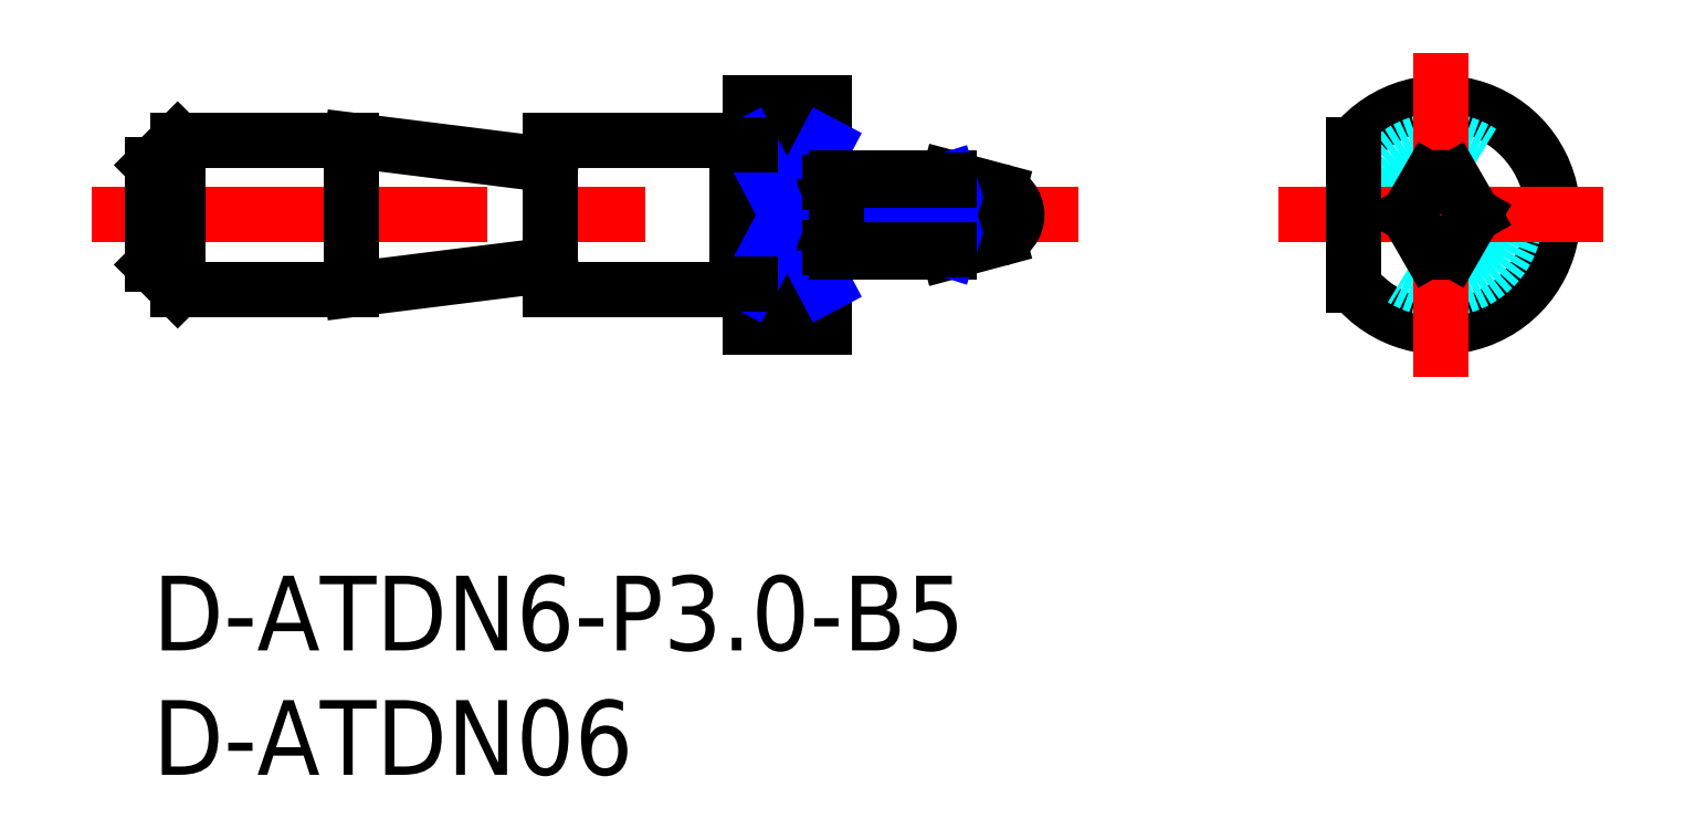
<metadata>
{"format":"dxf","ext":"dxf","renderer":"ezdxf+matplotlib","layout":"modelspace","background":"white","min_lineweight":24,"dpi":150}
</metadata>
<code>
0
SECTION
2
ENTITIES
0
INSERT
8
MSM_CONTINUOUS
2
*U2
10
0
20
0
30
0
0
INSERT
8
MSM_CONTINUOUS
2
*U3
10
0
20
0
30
0
0
LINE
8
MSM_CONTINUOUS
10
1
20
17.5
30
0
11
8
21
17.5
31
0
0
LINE
8
MSM_CONTINUOUS
10
1
20
11.5
30
0
11
8
21
11.5
31
0
0
LINE
8
MSM_CENTER
10
-2.44
20
14.5
30
0
11
37.2
21
14.5
31
0
0
LINE
8
MSM_CONTINUOUS
10
1
20
11.5
30
0
11
1
21
17.5
31
0
0
LINE
8
MSM_CONTINUOUS
10
0
20
12.5
30
0
11
0
21
16.5
31
0
0
LINE
8
MSM_CONTINUOUS
10
1
20
11.5
30
0
11
0
21
12.5
31
0
0
LINE
8
MSM_CONTINUOUS
10
0
20
16.5
30
0
11
1
21
17.5
31
0
0
ARC
8
MSM_CONTINUOUS
10
51.78
20
14.5
30
0
40
4.5
50
218.9
51
141.1
0
CIRCLE
8
MSM_DASHED
10
51.78
20
14.5
30
0
40
3
0
LINE
8
MSM_CENTER
10
45.27
20
14.5
30
0
11
58.3
21
14.5
31
0
0
LINE
8
MSM_CONTINUOUS
10
48.28
20
11.67
30
0
11
48.28
21
17.33
31
0
0
LINE
8
MSM_CONTINUOUS
10
27
20
10
30
0
11
27
21
19
31
0
0
LINE
8
MSM_CONTINUOUS
10
24
20
10
30
0
11
24
21
19
31
0
0
LINE
8
MSM_CONTINUOUS
10
16
20
11.5
30
0
11
16
21
17.5
31
0
0
LINE
8
MSM_CONTINUOUS
10
8
20
11.5
30
0
11
8
21
17.5
31
0
0
LINE
8
MSM_CONTINUOUS
10
27
20
11.67
30
0
11
24
21
11.67
31
0
0
LINE
8
MSM_CONTINUOUS
10
24
20
10
30
0
11
27
21
10
31
0
0
LINE
8
MSM_CONTINUOUS
10
8
20
11.5
30
0
11
16
21
12.5
31
0
0
LINE
8
0
10
25.5
20
10
30
0
11
25.5
21
10
31
0
0
LINE
8
MSM_CONTINUOUS
10
24.75
20
10
30
0
11
24.75
21
10
31
0
0
LINE
8
MSM_CONTINUOUS
10
16
20
11.5
30
0
11
23.5
21
11.5
31
0
0
LINE
8
MSM_CONTINUOUS
10
24
20
19
30
0
11
27
21
19
31
0
0
LINE
8
MSM_CONTINUOUS
10
27
20
17.33
30
0
11
24
21
17.33
31
0
0
LINE
8
MSM_CONTINUOUS
10
16
20
16.5
30
0
11
8
21
17.5
31
0
0
LINE
8
MSM_CONTINUOUS
10
16
20
17.5
30
0
11
23.5
21
17.5
31
0
0
ARC
8
MSM_CONTINUOUS
10
31.42
20
15.21
30
0
40
0.9133
50
309.3
51
50.73
0
LINE
8
MSM_CONTINUOUS
10
32
20
15.91
30
0
11
32
21
16
31
0
0
LINE
8
MSM_CONTINUOUS
10
32
20
16
30
0
11
33.99
21
15.47
31
0
0
LINE
8
MSM_CONTINUOUS
10
32
20
13
30
0
11
32
21
13.09
31
0
0
LINE
8
MSM_CONTINUOUS
10
32
20
13
30
0
11
33.99
21
13.53
31
0
0
ARC
8
MSM_CONTINUOUS
10
33.73
20
14.5
30
0
40
1
50
285
51
75
0
ARC
8
MSM_CONTINUOUS
10
31.42
20
13.79
30
0
40
0.9133
50
309.3
51
50.73
0
LINE
8
MSM_CONTINUOUS
10
27.5
20
13
30
0
11
32
21
13
31
0
0
LINE
8
MSM_CONTINUOUS
10
27.5
20
16
30
0
11
32
21
16
31
0
0
LINE
8
MSM_CONTINUOUS
10
32
20
14.5
30
0
11
27
21
14.5
31
0
0
LINE
8
MSM_CENTER
10
51.78
20
21.02
30
0
11
51.78
21
7.984
31
0
0
LINE
8
MSM_CONTINUOUS
10
23.5
20
11.5
30
0
11
23.5
21
17.5
31
0
0
LINE
8
MSM_NARROW
10
24
20
17.33
30
0
11
27
21
11.67
31
0
0
LINE
8
MSM_NARROW
10
27
20
17.33
30
0
11
24
21
11.67
31
0
0
LINE
8
MSM_NARROW
10
27.5
20
15.91
30
0
11
32
21
14.5
31
0
0
LINE
8
MSM_NARROW
10
32
20
14.5
30
0
11
27.5
21
13.09
31
0
0
LINE
8
MSM_NARROW
10
32
20
15.91
30
0
11
27.5
21
14.5
31
0
0
LINE
8
MSM_NARROW
10
27.5
20
14.5
30
0
11
32
21
13.09
31
0
0
ARC
8
MSM_CONTINUOUS
10
51.78
20
14.5
30
0
40
1.5
50
70.53
51
109.5
0
LINE
8
MSM_CONTINUOUS
10
52.28
20
15.91
30
0
11
53.1
21
14.5
31
0
0
LINE
8
MSM_CONTINUOUS
10
51.28
20
15.91
30
0
11
50.46
21
14.5
31
0
0
LINE
8
MSM_CONTINUOUS
10
52.28
20
13.09
30
0
11
53.1
21
14.5
31
0
0
LINE
8
MSM_CONTINUOUS
10
51.28
20
13.09
30
0
11
50.46
21
14.5
31
0
0
ARC
8
MSM_CONTINUOUS
10
51.78
20
14.5
30
0
40
1.5
50
250.5
51
289.5
0
LINE
8
MSM_CONTINUOUS
10
32
20
15.91
30
0
11
27.5
21
15.91
31
0
0
LINE
8
MSM_CONTINUOUS
10
32
20
13.09
30
0
11
27.5
21
13.09
31
0
0
LINE
8
MSM_CONTINUOUS
10
23.5
20
17.3
30
0
11
24
21
17.3
31
0
0
LINE
8
MSM_CONTINUOUS
10
23.5
20
11.7
30
0
11
24
21
11.7
31
0
0
LINE
8
MSM_CONTINUOUS
10
27.3
20
15.8
30
0
11
27.2
21
15.8
31
0
0
ARC
8
MSM_CONTINUOUS
10
27.2
20
16
30
0
40
0.2
50
180
51
270
0
ARC
8
MSM_CONTINUOUS
10
27.3
20
16
30
0
40
0.2
50
270
51
0
0
LINE
8
MSM_CONTINUOUS
10
27.5
20
16
30
0
11
27.5
21
13
31
0
0
ARC
8
MSM_CONTINUOUS
10
27.3
20
13
30
0
40
0.2
50
0
51
90
0
ARC
8
MSM_CONTINUOUS
10
27.2
20
13
30
0
40
0.2
50
90
51
180
0
LINE
8
MSM_CONTINUOUS
10
27.3
20
13.2
30
0
11
27.2
21
13.2
31
0
0
ENDSEC
0
EOF

</code>
